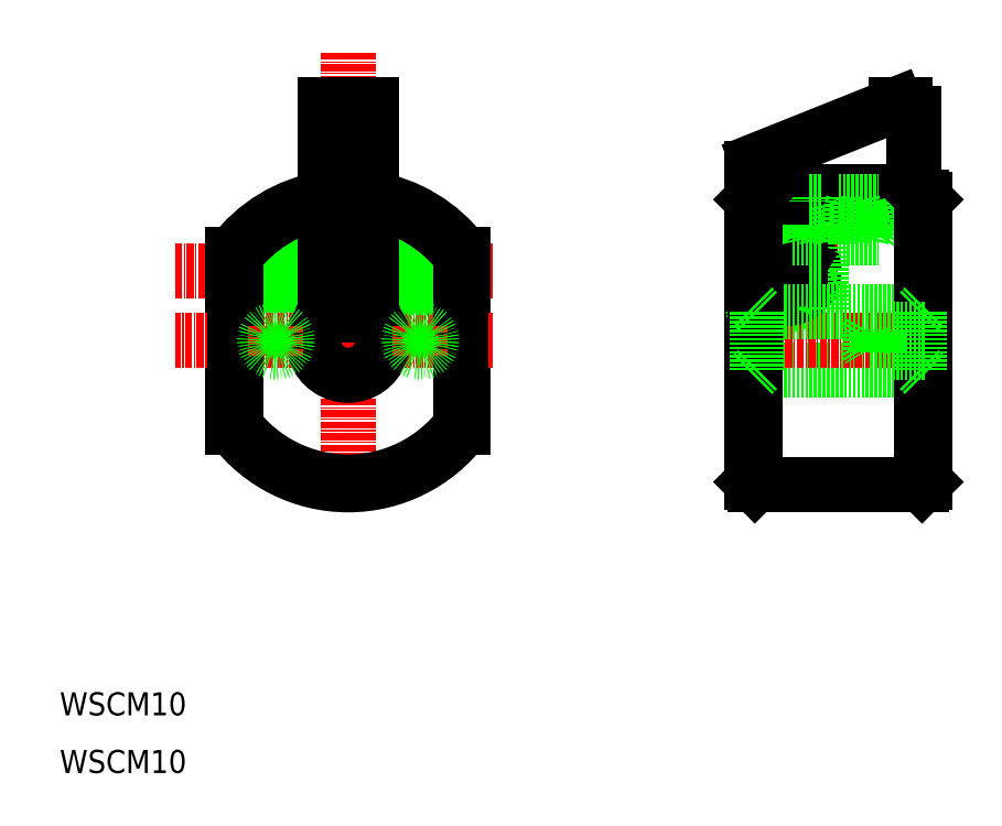
<metadata>
{"format":"dxf","ext":"dxf","renderer":"ezdxf+matplotlib","layout":"modelspace","background":"white","min_lineweight":24,"dpi":150}
</metadata>
<code>
0
SECTION
2
ENTITIES
0
LINE
8
CENTER
10
30
20
97.06
30
0
11
85
21
97.06
31
0
0
LINE
8
0
10
40
20
70
30
0
11
40
21
100
31
0
0
LINE
8
0
10
80
20
70
30
0
11
80
21
100
31
0
0
ARC
8
0
10
60
20
85
30
0
40
5
50
114.3
51
65.74
0
LINE
8
CENTER
10
60
20
135
30
0
11
60
21
58
31
0
0
TEXT
8
0
10
10
20
20
30
0
40
4
1
WSCM10
0
TEXT
8
0
10
10
20
10
30
0
40
4
1
WSCM10
0
ARC
8
0
10
60
20
85
30
0
40
25
50
216.9
51
323.1
0
LINE
8
CENTER
10
85
20
85
30
0
11
30.07
21
85
31
0
0
ARC
8
0
10
60
20
85
30
0
40
25
50
99.21
51
143.1
0
LINE
8
0
10
56
20
94.89
30
0
11
47.04
21
94.89
31
0
0
LINE
8
0
10
56
20
99.23
30
0
11
47.04
21
99.23
31
0
0
LINE
8
0
10
75
20
94.56
30
0
11
47.36
21
94.56
31
0
0
LINE
8
0
10
75
20
99.56
30
0
11
47.36
21
99.56
31
0
0
LINE
8
0
10
47.36
20
94.56
30
0
11
40
21
94.56
31
0
0
LINE
8
0
10
47.04
20
94.89
30
0
11
40
21
94.89
31
0
0
LINE
8
0
10
47.36
20
99.56
30
0
11
40
21
99.56
31
0
0
LINE
8
0
10
47.04
20
99.23
30
0
11
40
21
99.23
31
0
0
LINE
8
0
10
47.36
20
94.56
30
0
11
47.36
21
97.06
31
0
0
LINE
8
0
10
47.04
20
94.89
30
0
11
47.04
21
97.06
31
0
0
LINE
8
0
10
47.36
20
94.56
30
0
11
47.04
21
94.89
31
0
0
LINE
8
0
10
47.04
20
99.23
30
0
11
47.04
21
97.06
31
0
0
LINE
8
0
10
47.36
20
99.56
30
0
11
47.04
21
99.23
31
0
0
LINE
8
0
10
47.36
20
99.56
30
0
11
47.36
21
97.06
31
0
0
ARC
8
0
10
60
20
85
30
0
40
25
50
36.87
51
80.79
0
LINE
8
0
10
56
20
94.31
30
0
11
75
21
94.31
31
0
0
LINE
8
0
10
56
20
99.81
30
0
11
75
21
99.81
31
0
0
LINE
8
0
10
79
20
101.2
30
0
11
79
21
92.56
31
0
0
LINE
8
0
10
75
20
101.8
30
0
11
75
21
92.31
31
0
0
LINE
8
0
10
80
20
92.31
30
0
11
75
21
92.31
31
0
0
LINE
8
0
10
75
20
92.56
30
0
11
79
21
92.56
31
0
0
LINE
8
0
10
75
20
101.6
30
0
11
78.73
21
101.6
31
0
0
LINE
8
0
10
78.51
20
101.8
30
0
11
75
21
101.8
31
0
0
LINE
8
0
10
64
20
126
30
0
11
56
21
126
31
0
0
LINE
8
0
10
130
20
109.5
30
0
11
130
21
60.5
31
0
0
LINE
8
0
10
160
20
109.5
30
0
11
160
21
60.5
31
0
0
LINE
8
0
10
130.5
20
89.56
30
0
11
130
21
91.29
31
0
0
LINE
8
0
10
130.5
20
89.56
30
0
11
142
21
92.76
31
0
0
LINE
8
0
10
130.5
20
60
30
0
11
159.5
21
60
31
0
0
LINE
8
0
10
131
20
80
30
0
11
159
21
80
31
0
0
LINE
8
CENTER
10
163
20
85
30
0
11
127
21
85
31
0
0
LINE
8
0
10
140
20
110
30
0
11
159.5
21
110
31
0
0
LINE
8
0
10
155
20
126
30
0
11
130.9
21
116.3
31
0
0
LINE
8
0
10
140
20
111
30
0
11
158
21
111
31
0
0
LINE
8
0
10
142
20
102.9
30
0
11
152
21
102.9
31
0
0
LINE
8
0
10
142
20
109.1
30
0
11
152
21
109.1
31
0
0
LINE
8
0
10
143
20
102.9
30
0
11
144.5
21
109.1
31
0
0
LINE
8
CENTER
10
145
20
97.06
30
0
11
127.4
21
97.06
31
0
0
LINE
8
0
10
130
20
114.9
30
0
11
130
21
109.5
31
0
0
CIRCLE
8
0
10
136
20
97.06
30
0
40
4.5
0
CIRCLE
8
0
10
136
20
97.06
30
0
40
4.75
0
LINE
8
0
10
142
20
102.9
30
0
11
142
21
89.96
31
0
0
LINE
8
0
10
140
20
102.9
30
0
11
140
21
97.46
31
0
0
LINE
8
CENTER
10
136
20
103.6
30
0
11
136
21
91.17
31
0
0
CIRCLE
8
0
10
136
20
97.06
30
0
40
2.727
0
LINE
8
0
10
136
20
94.33
30
0
11
133.6
21
95.7
31
0
0
LINE
8
0
10
136
20
99.79
30
0
11
133.6
21
98.42
31
0
0
LINE
8
0
10
133.6
20
98.42
30
0
11
133.6
21
95.7
31
0
0
LINE
8
0
10
136
20
94.33
30
0
11
138.4
21
95.7
31
0
0
LINE
8
0
10
140
20
97.46
30
0
11
140
21
94.73
31
0
0
LINE
8
0
10
140
20
94.73
30
0
11
142
21
93.85
31
0
0
LINE
8
0
10
138.4
20
98.42
30
0
11
138.4
21
95.7
31
0
0
LINE
8
0
10
136
20
99.79
30
0
11
138.4
21
98.42
31
0
0
LINE
8
0
10
140
20
97.46
30
0
11
142
21
97.46
31
0
0
LINE
8
0
10
130.5
20
110
30
0
11
140
21
110
31
0
0
LINE
8
0
10
137
20
102.9
30
0
11
135
21
106
31
0
0
LINE
8
0
10
135
20
106
30
0
11
137
21
109.1
31
0
0
LINE
8
0
10
140
20
102.9
30
0
11
141.5
21
109.1
31
0
0
LINE
8
0
10
138.5
20
109.1
30
0
11
140
21
102.9
31
0
0
LINE
8
0
10
137
20
102.9
30
0
11
138.5
21
109.1
31
0
0
LINE
8
0
10
137
20
102.9
30
0
11
137
21
109.1
31
0
0
LINE
8
0
10
141.5
20
109.1
30
0
11
143
21
102.9
31
0
0
LINE
8
0
10
137
20
102.9
30
0
11
140
21
102.9
31
0
0
LINE
8
0
10
140
20
102.9
30
0
11
142
21
102.9
31
0
0
LINE
8
0
10
137
20
109.1
30
0
11
140
21
109.1
31
0
0
LINE
8
0
10
140
20
111
30
0
11
140
21
110
31
0
0
LINE
8
0
10
140
20
109.1
30
0
11
142
21
109.1
31
0
0
LINE
8
0
10
140
20
110
30
0
11
140
21
109.1
31
0
0
LINE
8
0
10
142
20
110
30
0
11
142
21
109.1
31
0
0
ARC
8
0
10
131.5
20
114.9
30
0
40
1.5
50
111.8
51
180
0
LINE
8
0
10
158
20
111
30
0
11
158
21
124.5
31
0
0
LINE
8
0
10
150.5
20
109.1
30
0
11
152
21
102.9
31
0
0
LINE
8
0
10
144.5
20
109.1
30
0
11
146
21
102.9
31
0
0
LINE
8
0
10
147.5
20
109.1
30
0
11
149
21
102.9
31
0
0
LINE
8
0
10
146
20
102.9
30
0
11
147.5
21
109.1
31
0
0
LINE
8
0
10
149
20
102.9
30
0
11
150.5
21
109.1
31
0
0
LINE
8
0
10
152
20
109.1
30
0
11
154
21
106
31
0
0
LINE
8
0
10
152
20
109.1
30
0
11
152
21
106
31
0
0
LINE
8
0
10
154
20
106
30
0
11
152
21
102.9
31
0
0
LINE
8
0
10
152
20
106
30
0
11
152
21
102.9
31
0
0
ARC
8
0
10
156.5
20
124.5
30
0
40
1.5
50
0
51
90
0
LINE
8
0
10
156.5
20
126
30
0
11
155
21
126
31
0
0
LINE
8
0
10
131
20
90
30
0
11
159
21
90
31
0
0
LINE
8
0
10
56
20
126
30
0
11
56
21
89.56
31
0
0
LINE
8
0
10
64
20
126
30
0
11
64
21
89.56
31
0
0
LINE
8
0
10
64
20
89.56
30
0
11
56
21
89.56
31
0
0
ARC
8
0
10
60
20
85
30
0
40
24.5
50
99.4
51
142.7
0
ARC
8
0
10
60
20
85
30
0
40
24.5
50
37.26
51
80.6
0
LINE
8
0
10
40.5
20
70.17
30
0
11
40.5
21
99.83
31
0
0
LINE
8
0
10
79.5
20
70.17
30
0
11
79.5
21
99.83
31
0
0
ARC
8
0
10
60
20
85
30
0
40
24.5
50
217.3
51
322.7
0
ARC
8
0
10
60
20
85
30
0
40
6
50
130.6
51
49.44
0
LINE
8
0
10
159.5
20
60
30
0
11
160
21
60.5
31
0
0
LINE
8
0
10
159.5
20
110
30
0
11
160
21
109.5
31
0
0
LINE
8
0
10
130
20
109.5
30
0
11
130.5
21
110
31
0
0
LINE
8
0
10
130
20
60.5
30
0
11
130.5
21
60
31
0
0
LINE
8
0
10
130.5
20
110
30
0
11
130.5
21
60
31
0
0
LINE
8
0
10
159.5
20
60
30
0
11
159.5
21
110
31
0
0
LINE
8
0
10
159
20
90
30
0
11
160
21
91
31
0
0
LINE
8
0
10
131
20
90
30
0
11
130
21
91
31
0
0
LINE
8
0
10
159
20
80
30
0
11
160
21
79
31
0
0
LINE
8
0
10
131
20
80
30
0
11
130
21
79
31
0
0
LINE
8
0
10
131
20
90
30
0
11
131
21
80
31
0
0
LINE
8
0
10
159
20
90
30
0
11
159
21
80
31
0
0
LINE
8
CENTER
10
47.5
20
87.59
30
0
11
47.5
21
82.41
31
0
0
CIRCLE
8
0
10
47.5
20
85
30
0
40
2
0
CIRCLE
8
0
10
47.5
20
85
30
0
40
1.6
0
LINE
8
CENTER
10
72.5
20
87.59
30
0
11
72.5
21
82.41
31
0
0
CIRCLE
8
0
10
72.5
20
85
30
0
40
2
0
CIRCLE
8
0
10
72.5
20
85
30
0
40
1.6
0
LINE
8
0
10
160
20
83.4
30
0
11
150.4
21
83.4
31
0
0
LINE
8
0
10
160
20
86.6
30
0
11
150.4
21
86.6
31
0
0
LINE
8
0
10
160
20
86.6
30
0
11
150.4
21
86.6
31
0
0
LINE
8
0
10
160
20
83
30
0
11
152
21
83
31
0
0
LINE
8
0
10
160
20
87
30
0
11
152
21
87
31
0
0
LINE
8
0
10
160
20
87
30
0
11
152
21
87
31
0
0
LINE
8
0
10
150.4
20
86.55
30
0
11
149.5
21
85
31
0
0
LINE
8
0
10
150.4
20
83.4
30
0
11
150.4
21
86.6
31
0
0
LINE
8
0
10
149.5
20
85
30
0
11
150.4
21
83.45
31
0
0
LINE
8
0
10
152
20
83
30
0
11
152
21
87
31
0
0
ENDSEC
0
EOF

</code>
